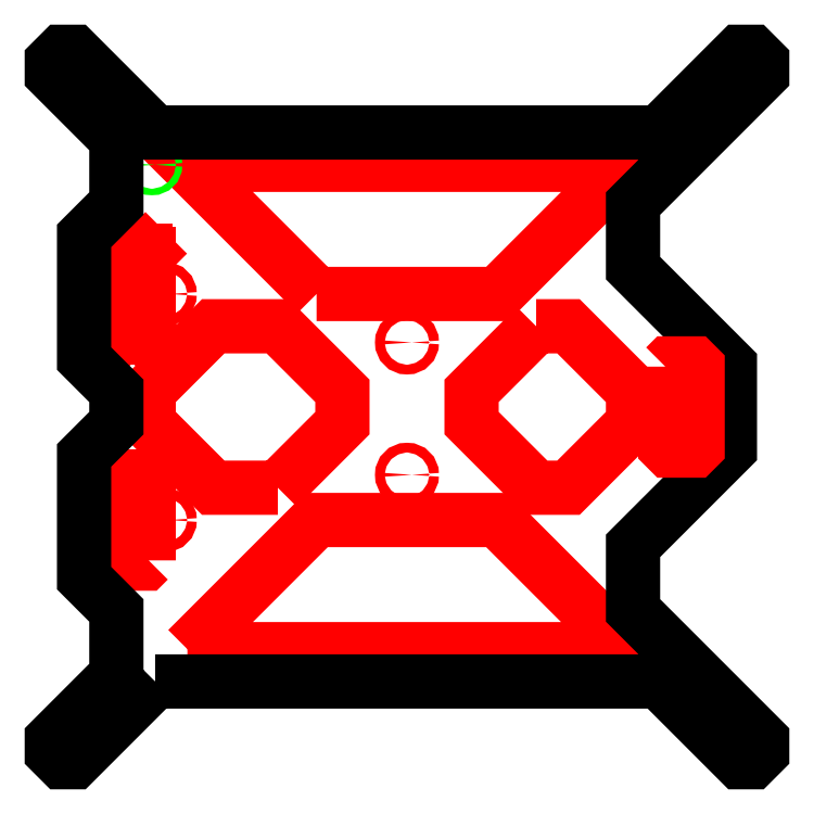
<metadata>
{"format":"dxf","ext":"dxf","renderer":"ezdxf+matplotlib","layout":"modelspace","background":"white","min_lineweight":24,"dpi":150}
</metadata>
<code>
0
SECTION
2
ENTITIES
0
CIRCLE
8
0
10
5.5
20
214.5
30
0
40
1.5
0
CIRCLE
8
0
10
214.5
20
214.5
30
0
40
1.5
0
CIRCLE
8
0
10
214.5
20
5.5
30
0
40
1.5
0
CIRCLE
8
0
10
5.5
20
5.5
30
0
40
1.5
0
CIRCLE
8
0
10
110
20
89
30
0
40
1.5
0
CIRCLE
8
0
10
110
20
130
30
0
40
1.5
0
POLYLINE
8
0
66
     1
10
0
20
0
30
0
70
     1
0
VERTEX
8
0
10
30
20
62.5
30
0
0
VERTEX
8
0
10
30
20
87.5
30
0
0
VERTEX
8
0
10
29
20
88.5
30
0
0
VERTEX
8
0
10
21
20
88.5
30
0
0
VERTEX
8
0
10
20
20
87.5
30
0
0
VERTEX
8
0
10
20
20
62.5
30
0
0
VERTEX
8
0
10
21
20
61.5
30
0
0
VERTEX
8
0
10
29
20
61.5
30
0
0
SEQEND
8
0
0
POLYLINE
8
0
66
     1
10
0
20
0
30
0
70
     1
0
VERTEX
8
0
10
70
20
85
30
0
0
VERTEX
8
0
10
90
20
105
30
0
0
VERTEX
8
0
10
90
20
115
30
0
0
VERTEX
8
0
10
70
20
135
30
0
0
VERTEX
8
0
10
50
20
135
30
0
0
VERTEX
8
0
10
30
20
115
30
0
0
VERTEX
8
0
10
30
20
105
30
0
0
VERTEX
8
0
10
50
20
85
30
0
0
SEQEND
8
0
0
POLYLINE
8
0
66
     1
10
0
20
0
30
0
70
     1
0
VERTEX
8
0
10
42
20
35
30
0
0
VERTEX
8
0
10
178
20
35
30
0
0
VERTEX
8
0
10
138
20
75
30
0
0
VERTEX
8
0
10
82
20
75
30
0
0
SEQEND
8
0
0
POLYLINE
8
0
66
     1
10
0
20
0
30
0
70
     1
0
VERTEX
8
0
10
82
20
145
30
0
0
VERTEX
8
0
10
138
20
145
30
0
0
VERTEX
8
0
10
178
20
185
30
0
0
VERTEX
8
0
10
42
20
185
30
0
0
SEQEND
8
0
0
CIRCLE
8
0
10
31
20
185
30
0
40
1
0
LINE
8
0
10
30
20
132.5
30
0
11
30
21
157.5
31
0
0
LINE
8
0
10
30
20
157.5
30
0
11
29
21
158.5
31
0
0
LINE
8
0
10
29
20
158.5
30
0
11
21
21
158.5
31
0
0
LINE
8
0
10
21
20
158.5
30
0
11
20
21
157.5
31
0
0
LINE
8
0
10
20
20
157.5
30
0
11
20
21
132.5
31
0
0
LINE
8
0
10
20
20
132.5
30
0
11
21
21
131.5
31
0
0
LINE
8
0
10
21
20
131.5
30
0
11
29
21
131.5
31
0
0
LINE
8
0
10
29
20
131.5
30
0
11
30
21
132.5
31
0
0
CIRCLE
8
0
10
15
20
145
30
0
40
1.5
0
CIRCLE
8
0
10
35
20
145
30
0
40
1.5
0
CIRCLE
8
0
10
15
20
75
30
0
40
1.5
0
CIRCLE
8
0
10
35
20
75
30
0
40
1.5
0
POLYLINE
8
0
66
     1
10
0
20
0
30
0
70
     1
0
VERTEX
8
0
10
150
20
135
30
0
0
VERTEX
8
0
10
160
20
135
30
0
0
VERTEX
8
0
10
180
20
115
30
0
0
VERTEX
8
0
10
180
20
105
30
0
0
VERTEX
8
0
10
160
20
85
30
0
0
VERTEX
8
0
10
150
20
85
30
0
0
VERTEX
8
0
10
130
20
105
30
0
0
VERTEX
8
0
10
130
20
115
30
0
0
SEQEND
8
0
0
CIRCLE
8
0
10
185
20
110
30
0
40
1.5
0
CIRCLE
8
0
10
205
20
110
30
0
40
1.5
0
POLYLINE
8
0
66
     1
10
0
20
0
30
0
70
     1
0
VERTEX
8
0
10
32
20
25
30
0
0
VERTEX
8
0
10
7
20
0
30
0
0
VERTEX
8
0
10
3
20
0
30
0
0
VERTEX
8
0
10
0
20
3
30
0
0
VERTEX
8
0
10
0
20
7
30
0
0
VERTEX
8
0
10
20
20
27
30
0
0
VERTEX
8
0
10
20
20
47
30
0
0
VERTEX
8
0
10
10
20
57
30
0
0
VERTEX
8
0
10
10
20
95
30
0
0
VERTEX
8
0
10
20
20
105
30
0
0
VERTEX
8
0
10
20
20
115
30
0
0
VERTEX
8
0
10
10
20
125
30
0
0
VERTEX
8
0
10
10
20
163
30
0
0
VERTEX
8
0
10
20
20
173
30
0
0
VERTEX
8
0
10
20
20
193
30
0
0
VERTEX
8
0
10
0
20
213
30
0
0
VERTEX
8
0
10
0
20
217
30
0
0
VERTEX
8
0
10
3
20
220
30
0
0
VERTEX
8
0
10
7
20
220
30
0
0
VERTEX
8
0
10
32
20
195
30
0
0
VERTEX
8
0
10
188
20
195
30
0
0
VERTEX
8
0
10
213
20
220
30
0
0
VERTEX
8
0
10
217
20
220
30
0
0
VERTEX
8
0
10
220
20
217
30
0
0
VERTEX
8
0
10
220
20
213
30
0
0
VERTEX
8
0
10
180
20
173
30
0
0
VERTEX
8
0
10
180
20
153
30
0
0
VERTEX
8
0
10
210
20
123
30
0
0
VERTEX
8
0
10
210
20
97
30
0
0
VERTEX
8
0
10
180
20
67
30
0
0
VERTEX
8
0
10
180
20
47
30
0
0
VERTEX
8
0
10
220
20
7
30
0
0
VERTEX
8
0
10
220
20
3
30
0
0
VERTEX
8
0
10
217
20
0
30
0
0
VERTEX
8
0
10
213
20
0
30
0
0
VERTEX
8
0
10
188
20
25
30
0
0
SEQEND
8
0
0
POLYLINE
8
0
66
     1
10
0
20
0
30
0
70
     1
0
VERTEX
8
0
10
190
20
122.5
30
0
0
VERTEX
8
0
10
190
20
97.5
30
0
0
VERTEX
8
0
10
191
20
96.5
30
0
0
VERTEX
8
0
10
199
20
96.5
30
0
0
VERTEX
8
0
10
200
20
97.5
30
0
0
VERTEX
8
0
10
200
20
122.5
30
0
0
VERTEX
8
0
10
199
20
123.5
30
0
0
VERTEX
8
0
10
191
20
123.5
30
0
0
SEQEND
8
0
0
ENDSEC
0
EOF

</code>
